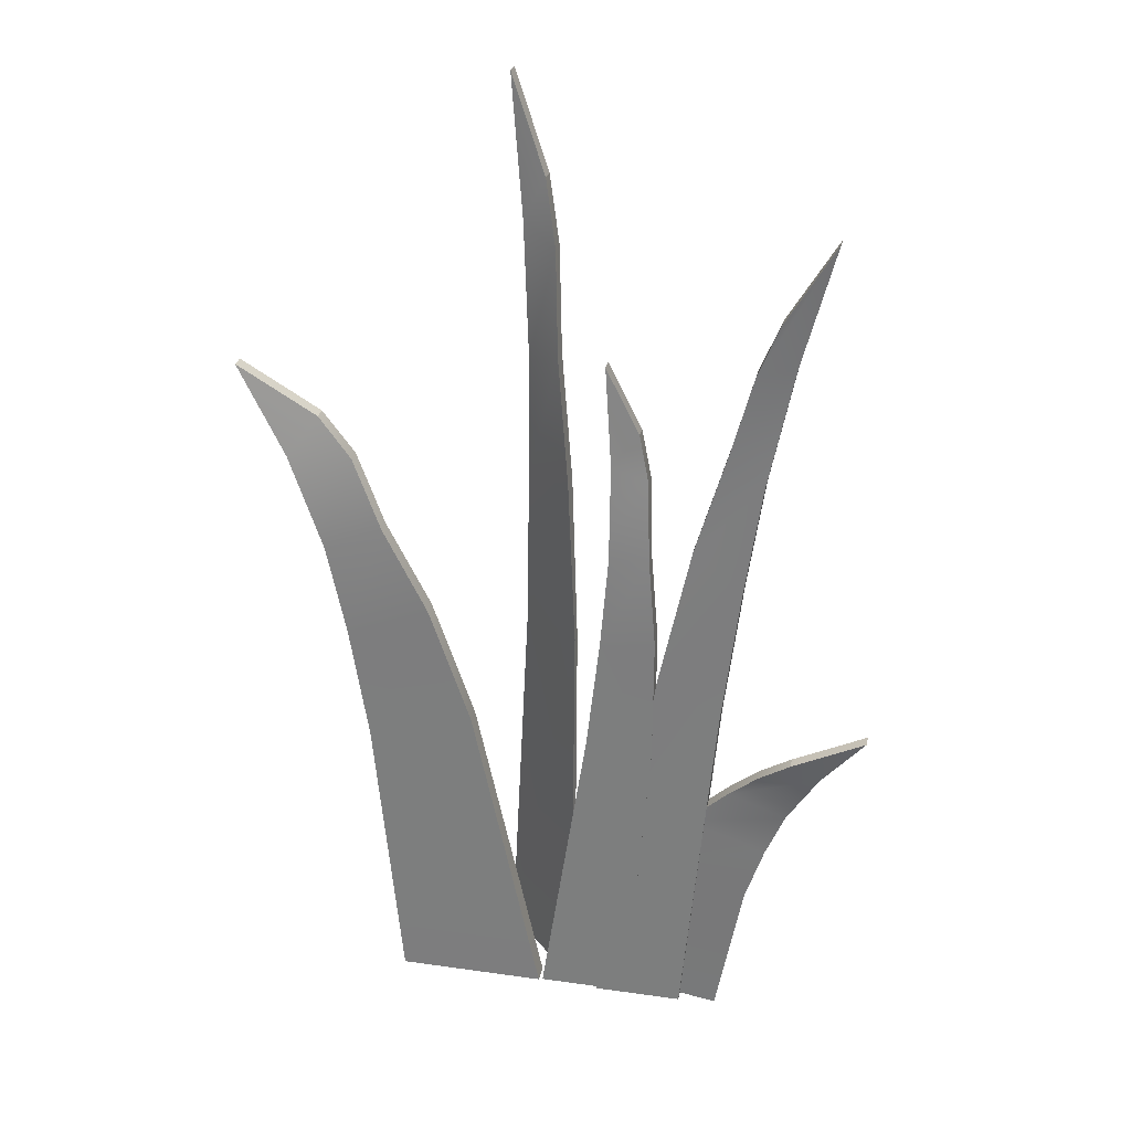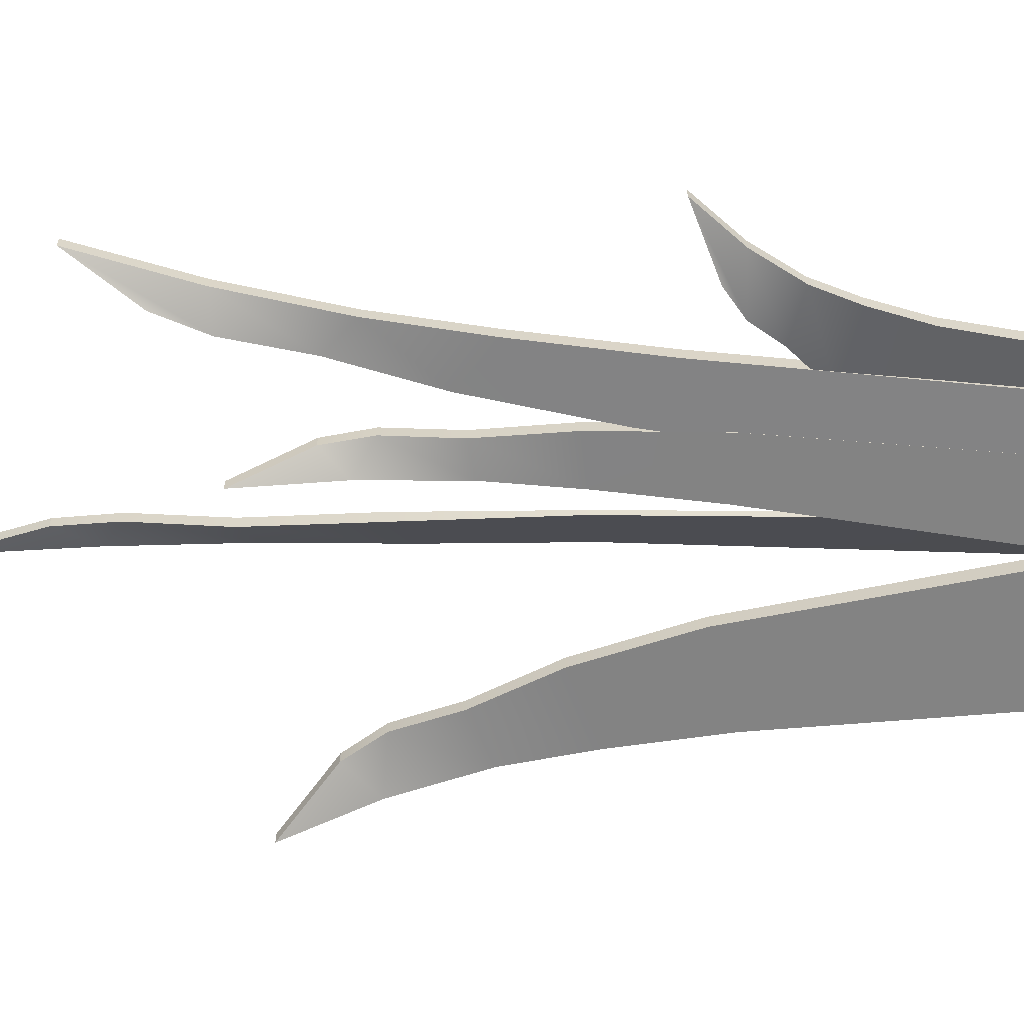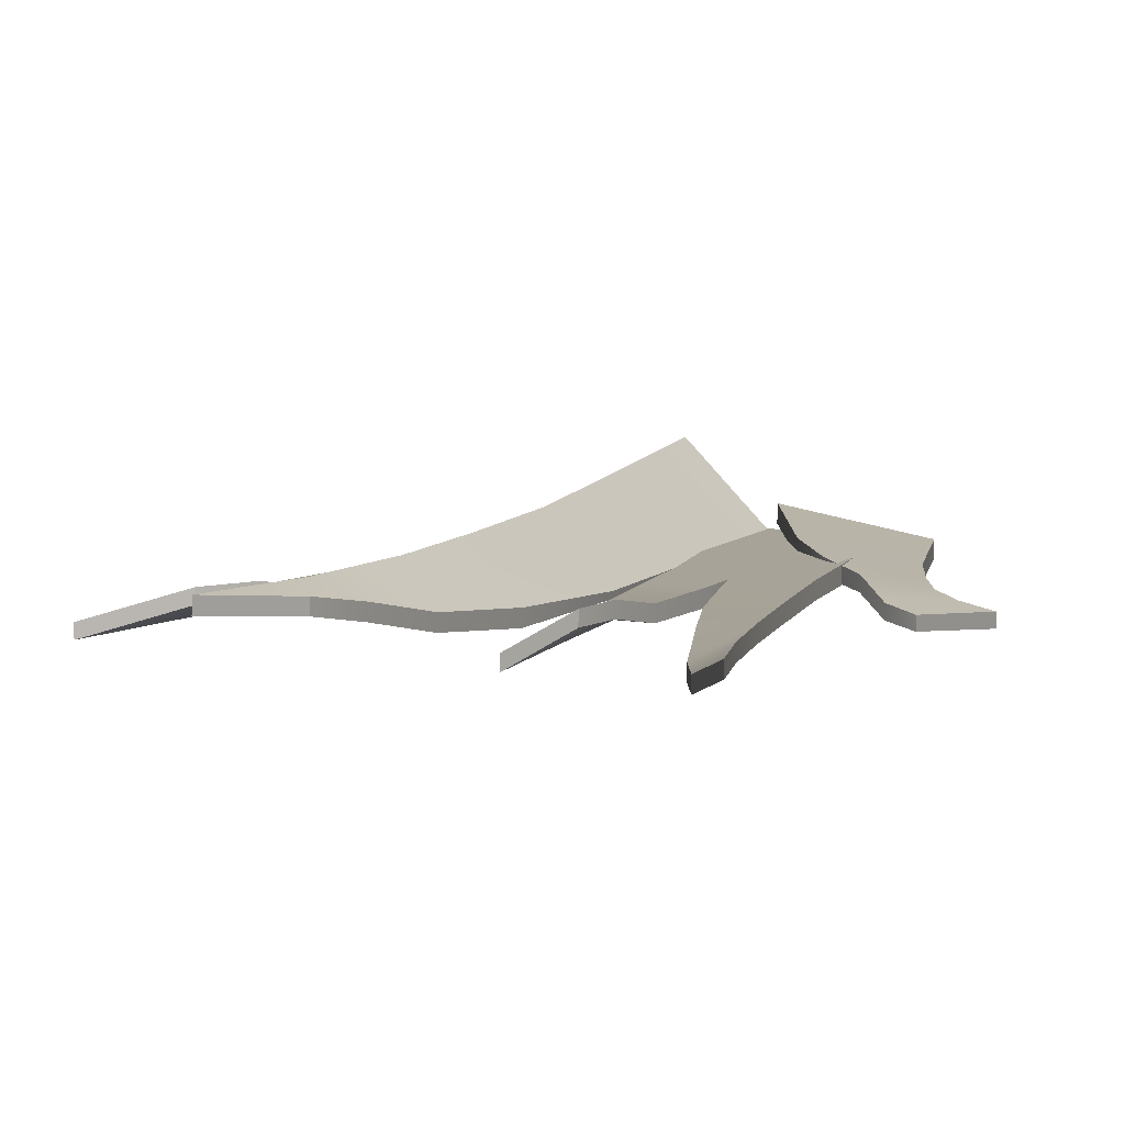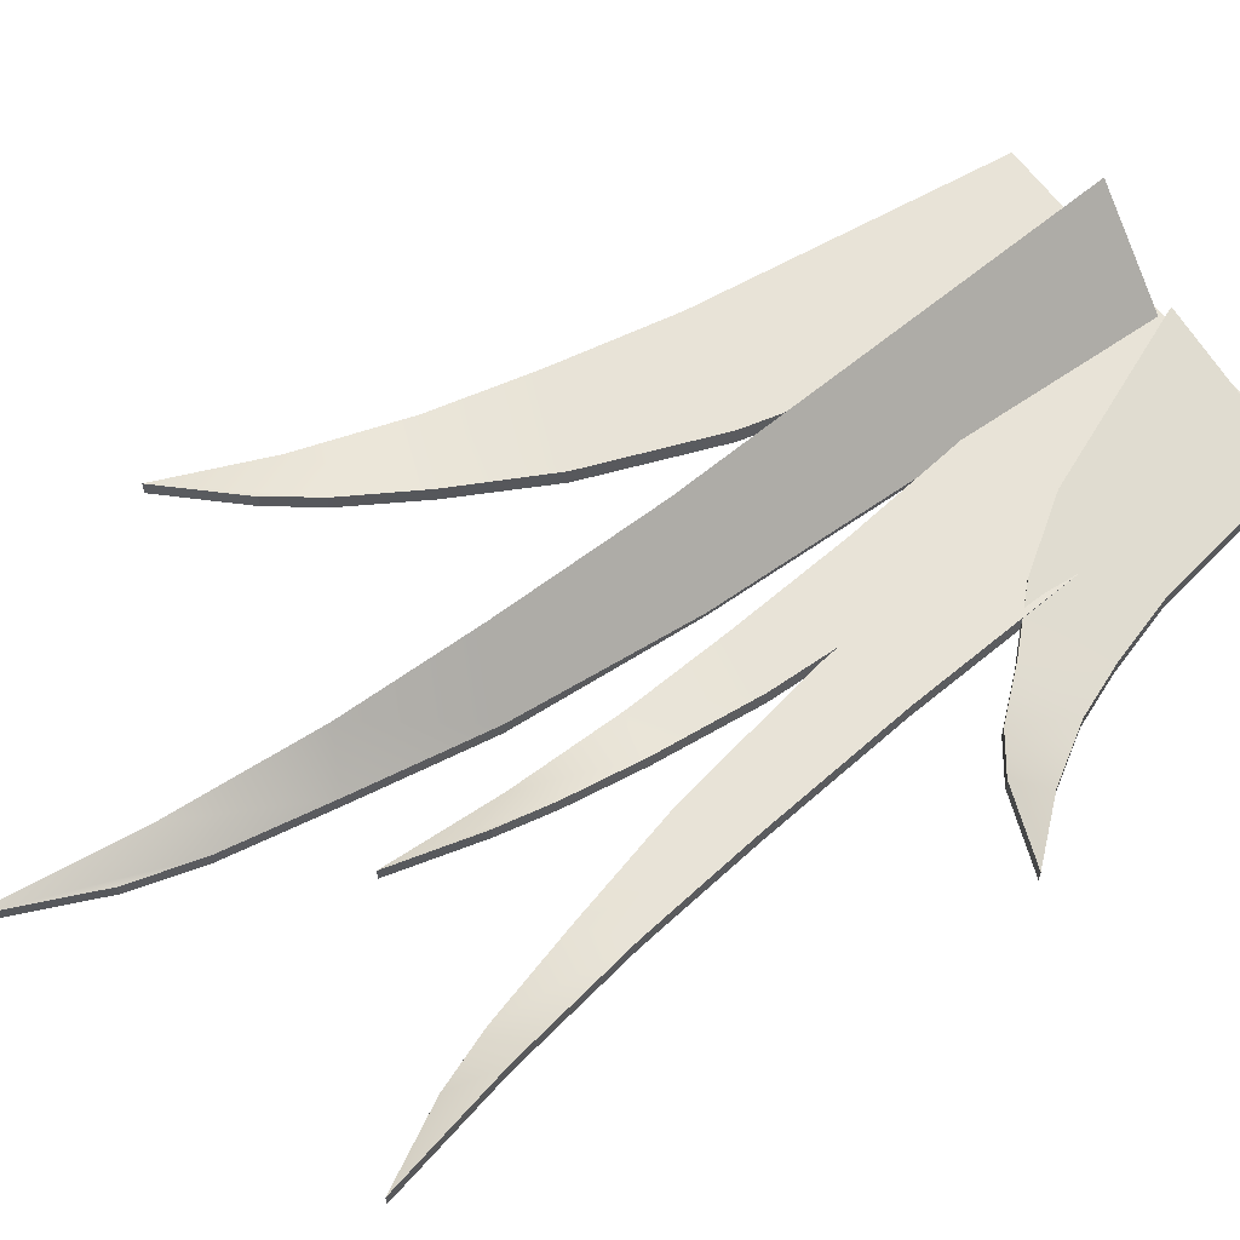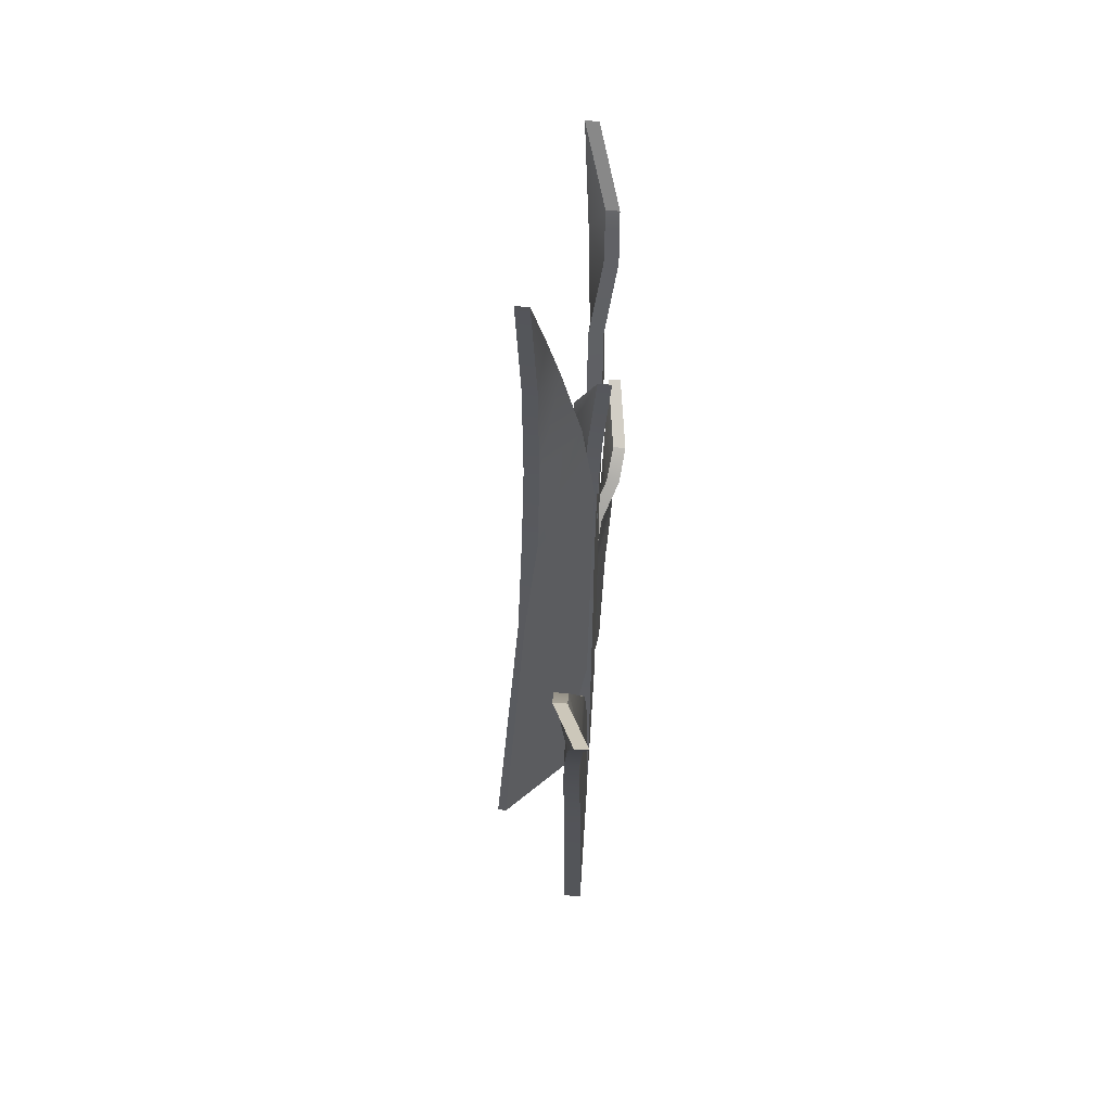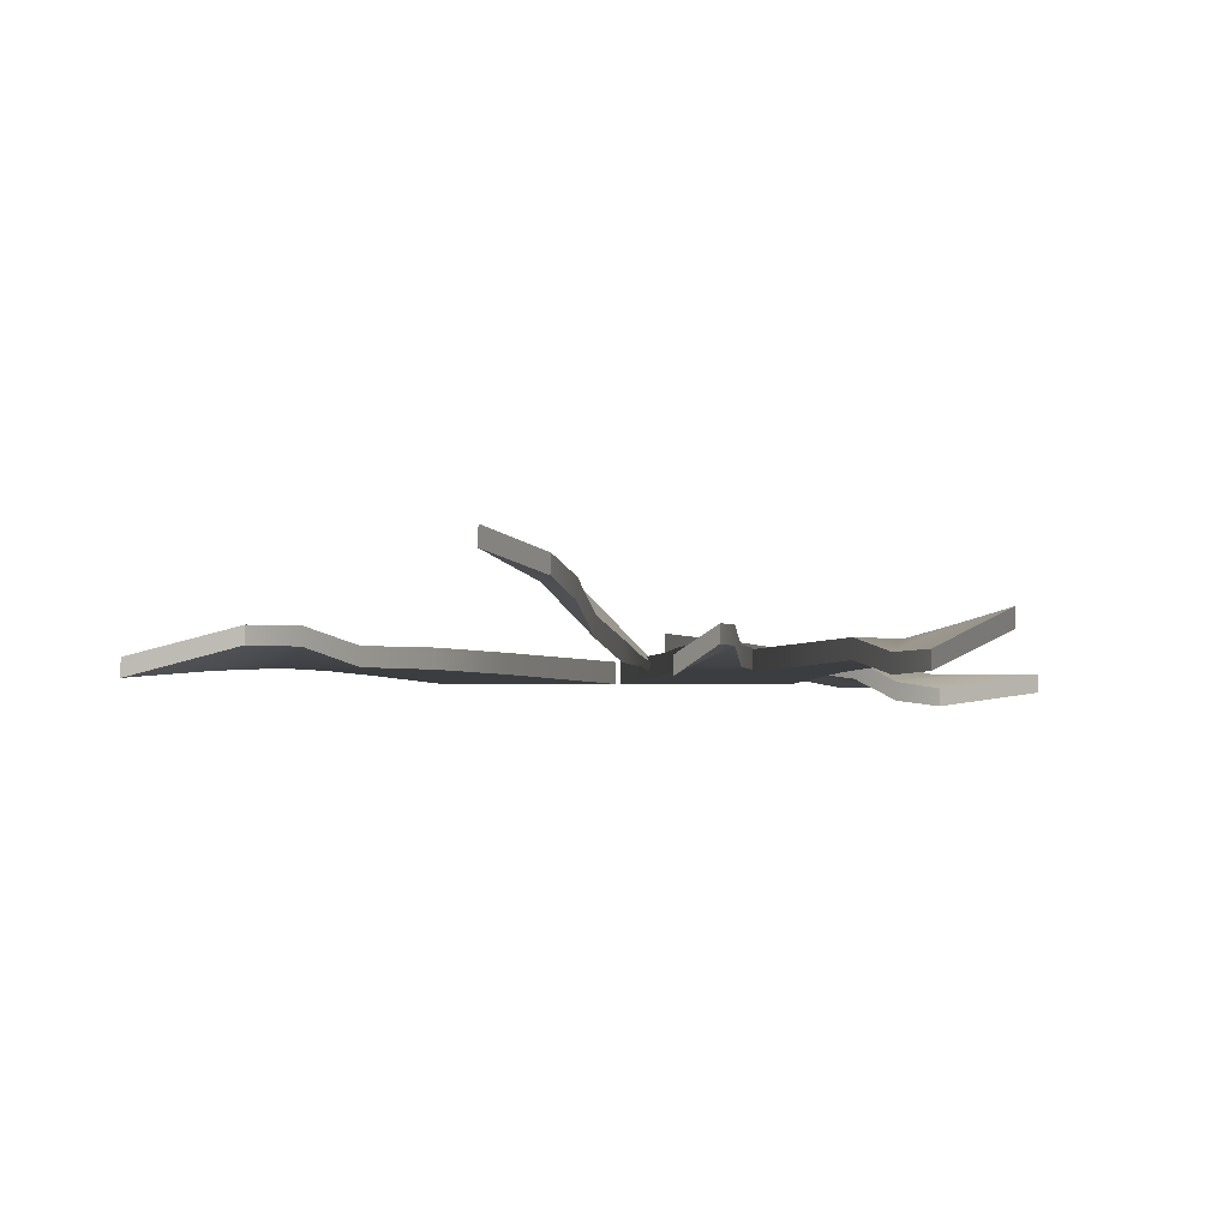
<metadata>
{"format":"obj","ext":"obj","renderer":"f3d","projection":"perspective","resolution":1024,"background":"white","views":[{"elev":28.7,"azim":-168.0,"up":"+Y"},{"elev":-61.1,"azim":-90.3,"up":"+Z"},{"elev":6.6,"azim":-158.3,"up":"+Z"},{"elev":61.5,"azim":-125.2,"up":"+Z"},{"elev":60.0,"azim":93.7,"up":"+Y"},{"elev":-2.4,"azim":-177.4,"up":"+Z"}]}
</metadata>
<code>
o pCube27.001
v -0.6141 1.476 -0.01188
v -0.8396 1.349 -0.01188
v -0.9024 1.86 -0.01263
v -0.7275 2.002 -0.01263
v -0.9947 2.864 -0.04501
v -1.159 3.118 0.03686
v -1.159 3.118 0.08508
v -0.9947 2.864 0.003211
v -0.7275 2.002 0.04421
v -0.9024 1.86 0.04421
v -0.8396 1.349 0.04693
v -0.6141 1.476 0.04693
v -0.4076 0.08287 0.0502
v -0.7234 0.08287 0.0502
v -0.7234 0.08287 -0.01724
v -0.4076 0.08287 -0.01724
v -0.8383 2.38 0.04573
v -0.9617 2.267 0.04573
v -0.9617 2.267 -0.007713
v -0.8383 2.38 -0.007713
v -0.9185 2.678 0.00194
v -1.049 2.698 0.06048
v -1.049 2.698 0.009304
v -0.9185 2.678 -0.04924
v 0.06165 1.228 0.04484
v 0.4437 1.122 0.04484
v 0.5107 1.541 0.04559
v 0.2112 1.658 0.04559
v 0.591 2.363 0.07797
v 0.8446 2.569 -0.003901
v 0.8446 2.569 -0.05213
v 0.591 2.363 0.02975
v 0.2112 1.658 -0.01125
v 0.5107 1.541 -0.01125
v 0.4437 1.122 -0.01397
v 0.06165 1.228 -0.01397
v -0.1834 0.08748 -0.01724
v 0.3463 0.08748 -0.01724
v 0.3463 0.08748 0.0502
v -0.1834 0.08748 0.0502
v 0.3672 1.967 -0.01277
v 0.5795 1.873 -0.01277
v 0.5795 1.873 0.04067
v 0.3672 1.967 0.04067
v 0.4784 2.21 0.03102
v 0.6921 2.226 -0.02753
v 0.6921 2.226 0.02365
v 0.4784 2.21 0.0822
v -0.3218 1.603 0.02107
v -0.1006 1.561 0.2488
v -0.1198 2.129 0.2299
v -0.2979 2.208 0.04653
v -0.1901 3.232 0.1925
v -0.06778 3.569 0.23
v -0.06551 3.569 0.1829
v -0.1878 3.232 0.1454
v -0.2943 2.208 -0.008556
v -0.1163 2.129 0.1748
v -0.09679 1.561 0.2249
v -0.318 1.603 -0.002885
v -0.3051 0.1055 0.006871
v -0.005961 0.1055 0.3149
v -0.01108 0.1055 0.3468
v -0.3102 0.1055 0.03881
v -0.2504 2.654 0.03505
v -0.1229 2.585 0.1663
v -0.126 2.585 0.2182
v -0.2534 2.654 0.08698
v -0.2289 3.003 0.1045
v -0.1063 3.078 0.1674
v -0.1091 3.078 0.2173
v -0.2316 3.003 0.1543
v -0.5771 0.6763 0.02973
v -0.9581 0.6233 -0.04078
v -1.025 0.8324 -0.05391
v -0.7262 0.8913 0.001385
v -1.104 1.243 -0.101
v -1.359 1.347 -0.06617
v -1.36 1.347 -0.01799
v -1.105 1.243 -0.05284
v -0.7268 0.8913 0.05817
v -1.026 0.8324 0.002871
v -0.9588 0.6233 0.01796
v -0.5778 0.6763 0.08847
v -0.3335 0.1059 0.137
v -0.8618 0.1059 0.03918
v -0.8608 0.1059 -0.02816
v -0.3325 0.1059 0.06962
v -0.8825 1.046 0.03087
v -1.094 0.9989 -0.008311
v -1.094 0.9989 -0.06169
v -0.8819 1.046 -0.02251
v -0.9921 1.167 -0.03332
v -1.207 1.175 -0.01437
v -1.206 1.175 -0.0655
v -0.9916 1.167 -0.08445
v -0.6006 1.169 0.04484
v -0.3616 1.181 0.04484
v -0.4085 1.597 0.04559
v -0.603 1.621 0.04559
v -0.5299 2.401 0.07797
v -0.4275 2.671 -0.003901
v -0.4275 2.671 -0.05213
v -0.5299 2.401 0.02975
v -0.603 1.621 -0.01125
v -0.4085 1.597 -0.01125
v -0.3616 1.181 -0.01397
v -0.6006 1.169 -0.01397
v -0.5173 0.09208 -0.01724
v -0.1976 0.09208 -0.01724
v -0.1976 0.09208 0.0502
v -0.5173 0.09208 0.0502
v -0.5769 1.959 -0.01277
v -0.4371 1.933 -0.01277
v -0.4371 1.933 0.04067
v -0.5769 1.959 0.04067
v -0.5631 2.223 0.03102
v -0.4445 2.301 -0.02753
v -0.4445 2.301 0.02365
v -0.5631 2.223 0.0822
f 5 6 7 8
f 13 14 15 16
f 29 30 31 32
f 37 38 39 40
f 53 54 55 56
f 61 62 63 64
f 77 78 79 80
f 85 86 87 88
f 101 102 103 104
f 109 110 111 112
f 1 2 3 4
f 9 10 11 12
f 2 11 10 3
f 12 1 4 9
f 16 15 2 1
f 15 14 11 2
f 12 11 14 13
f 13 16 1 12
f 17 18 10 9
f 3 10 18 19
f 4 3 19 20
f 9 4 20 17
f 21 22 18 17
f 19 18 22 23
f 20 19 23 24
f 17 20 24 21
f 8 7 22 21
f 23 22 7 6
f 24 23 6 5
f 21 24 5 8
f 25 26 27 28
f 33 34 35 36
f 26 35 34 27
f 36 25 28 33
f 40 39 26 25
f 39 38 35 26
f 36 35 38 37
f 37 40 25 36
f 41 42 34 33
f 27 34 42 43
f 28 27 43 44
f 33 28 44 41
f 45 46 42 41
f 43 42 46 47
f 44 43 47 48
f 41 44 48 45
f 32 31 46 45
f 47 46 31 30
f 48 47 30 29
f 45 48 29 32
f 49 50 51 52
f 57 58 59 60
f 50 59 58 51
f 60 49 52 57
f 64 63 50 49
f 63 62 59 50
f 60 59 62 61
f 61 64 49 60
f 65 66 58 57
f 51 58 66 67
f 52 51 67 68
f 57 52 68 65
f 69 70 66 65
f 67 66 70 71
f 68 67 71 72
f 65 68 72 69
f 56 55 70 69
f 71 70 55 54
f 72 71 54 53
f 69 72 53 56
f 73 74 75 76
f 81 82 83 84
f 74 83 82 75
f 84 73 76 81
f 88 87 74 73
f 87 86 83 74
f 84 83 86 85
f 85 88 73 84
f 89 90 82 81
f 75 82 90 91
f 76 75 91 92
f 81 76 92 89
f 93 94 90 89
f 91 90 94 95
f 92 91 95 96
f 89 92 96 93
f 80 79 94 93
f 95 94 79 78
f 96 95 78 77
f 93 96 77 80
f 97 98 99 100
f 105 106 107 108
f 98 107 106 99
f 108 97 100 105
f 112 111 98 97
f 111 110 107 98
f 108 107 110 109
f 109 112 97 108
f 113 114 106 105
f 99 106 114 115
f 100 99 115 116
f 105 100 116 113
f 117 118 114 113
f 115 114 118 119
f 116 115 119 120
f 113 116 120 117
f 104 103 118 117
f 119 118 103 102
f 120 119 102 101
f 117 120 101 104

</code>
